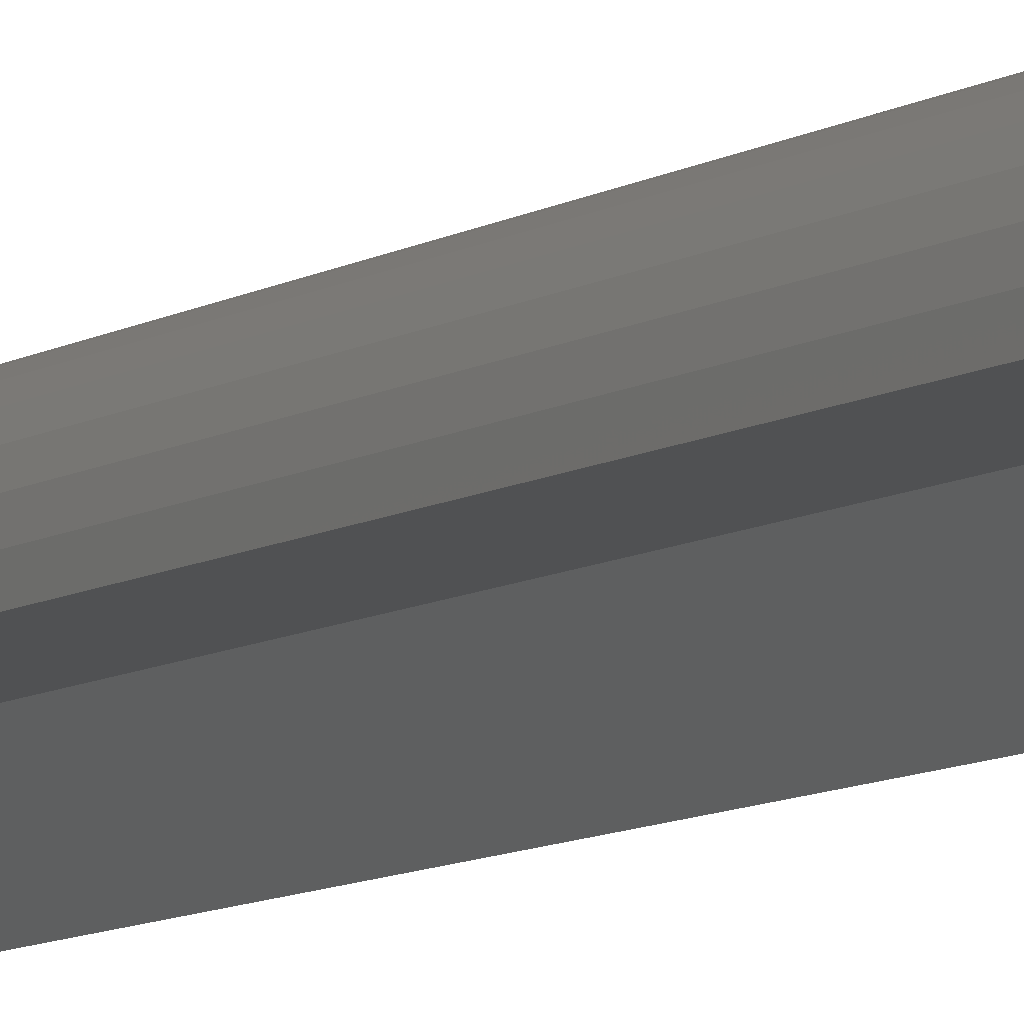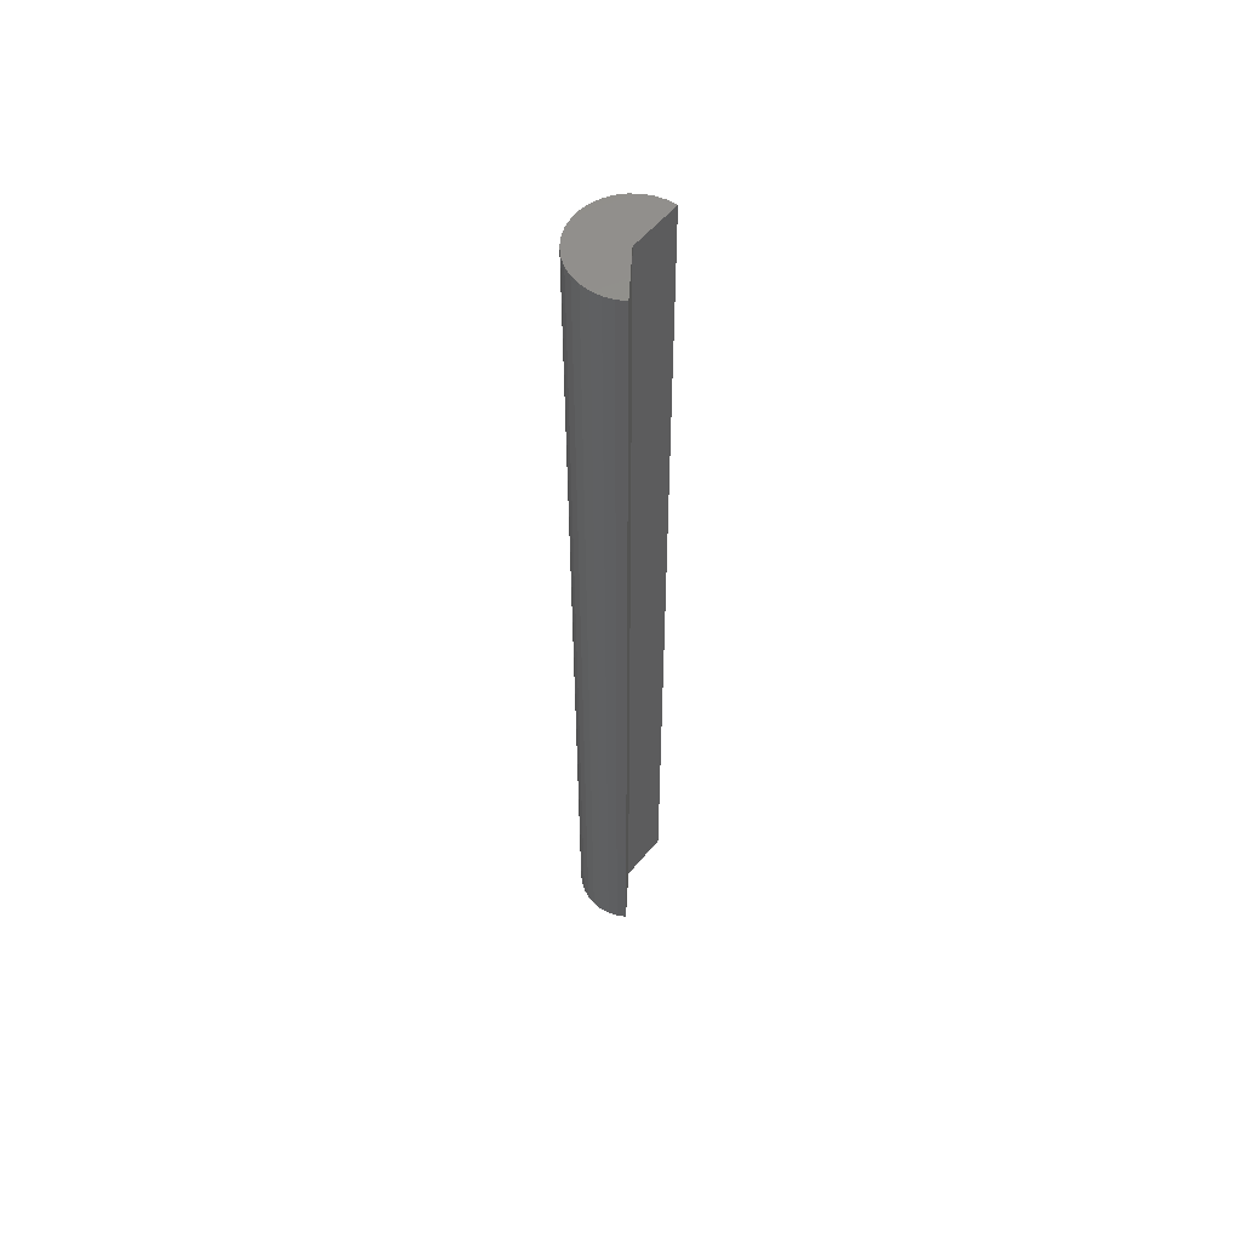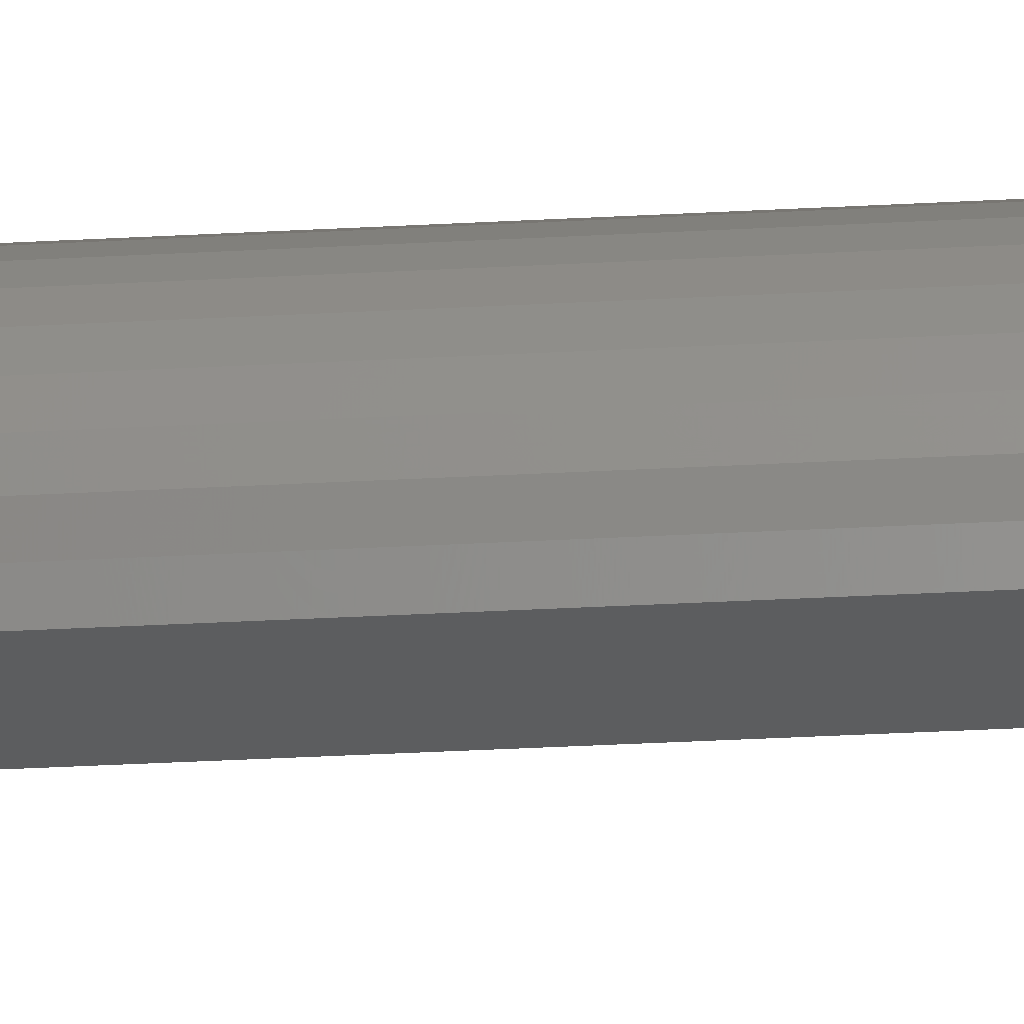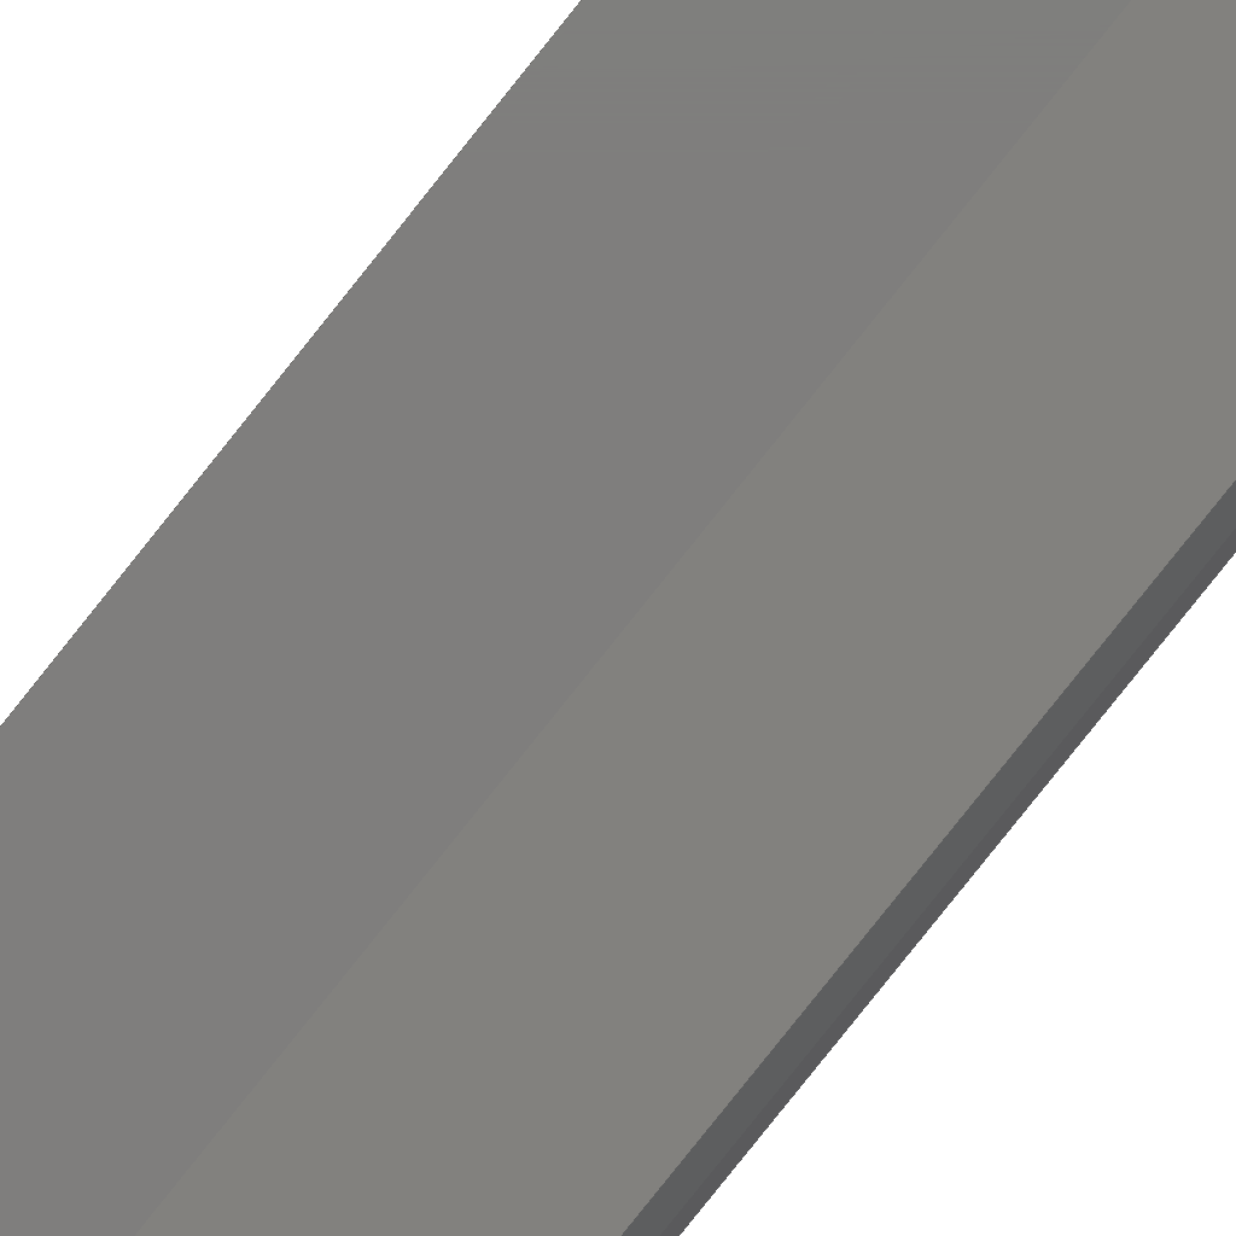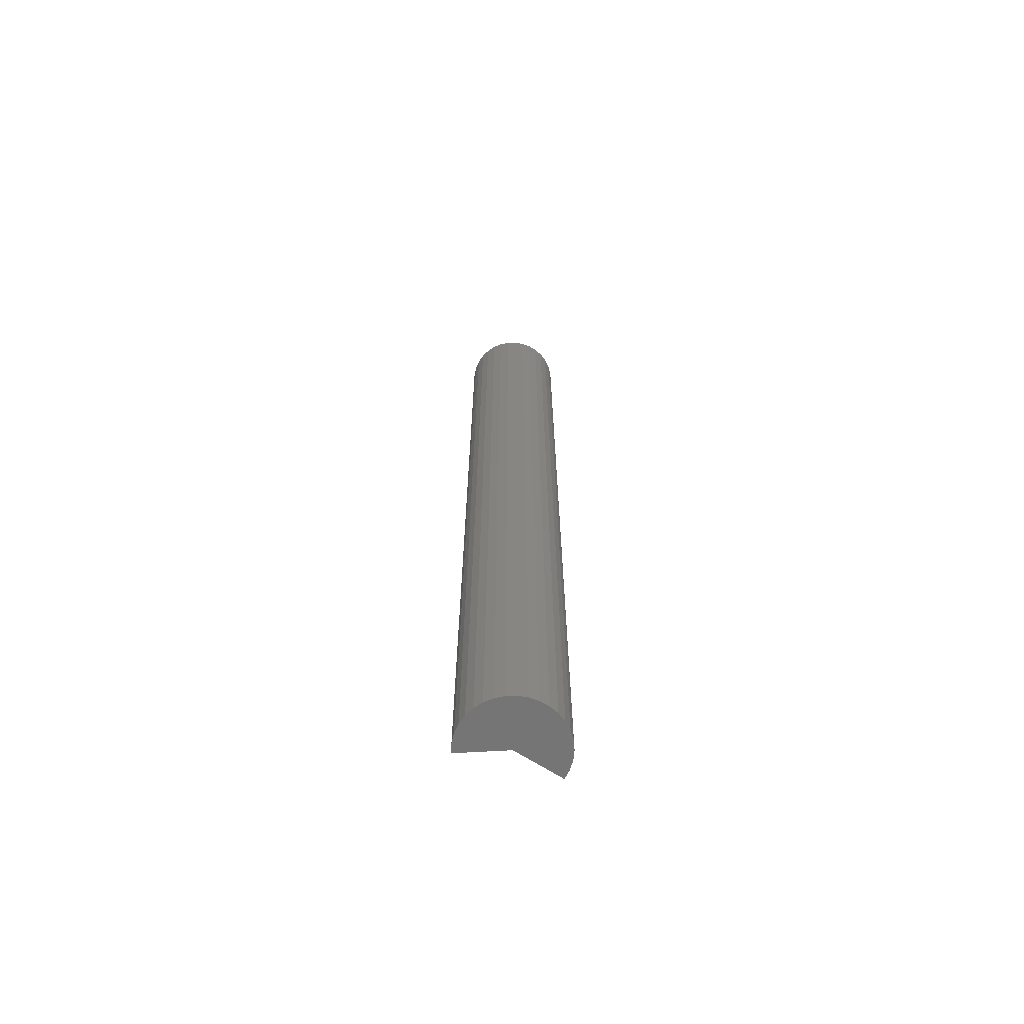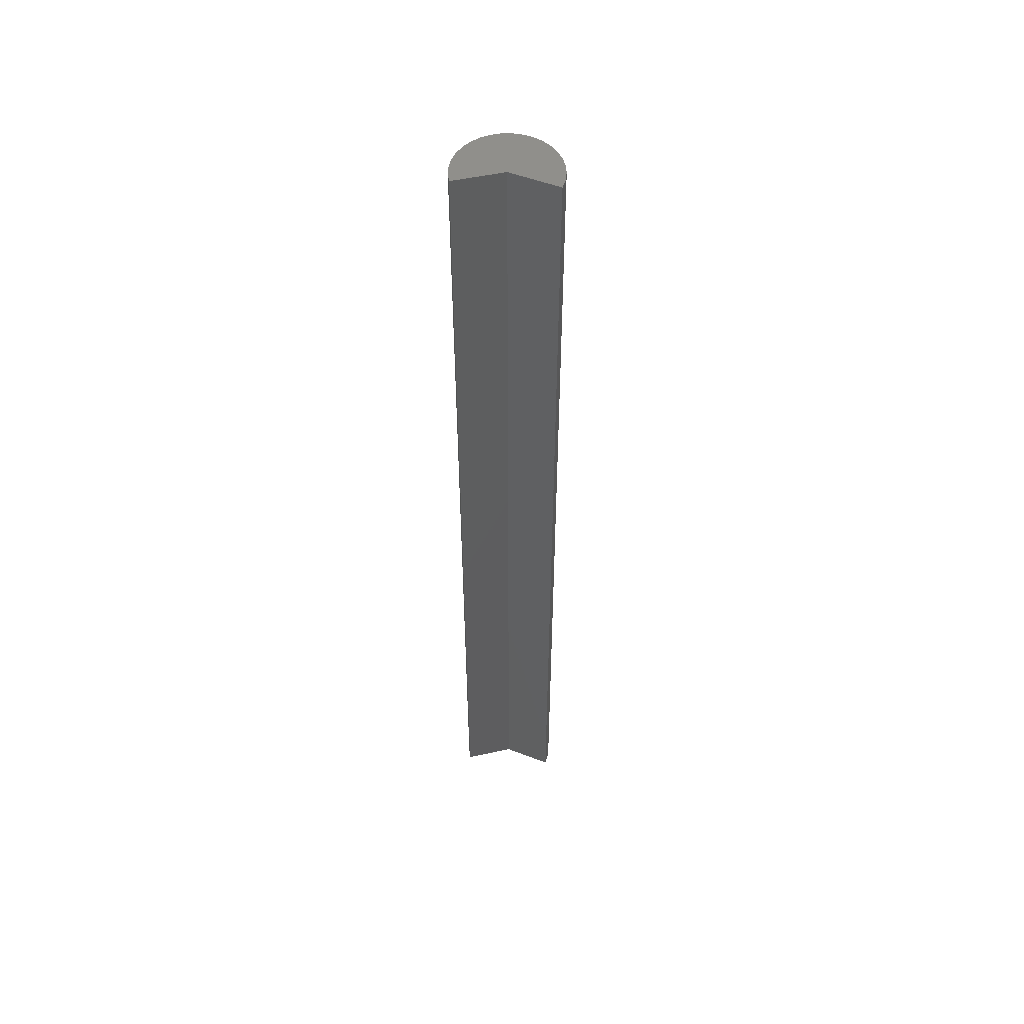
<metadata>
{"format":"stl","ext":"stl","renderer":"f3d","projection":"perspective","resolution":1024,"background":"white","views":[{"elev":-7.3,"azim":-27.6,"up":"+Z"},{"elev":56.6,"azim":129.2,"up":"+Y"},{"elev":-30.5,"azim":94.7,"up":"+Z"},{"elev":-78.3,"azim":-38.3,"up":"+Z"},{"elev":-67.3,"azim":3.3,"up":"+Y"},{"elev":51.9,"azim":-157.2,"up":"+Y"}]}
</metadata>
<code>
# stl→obj: 44 verts, 84 faces
v 0.1038 -0.75 -0.0464
v 0.03988 -0.75 0
v 0.1038 0.75 -0.0464
v 0.03988 0.75 0
v -0.03906 -0.75 0
v -0.03906 0.75 0
v 0.1113 -0.75 -0.03361
v 0.1113 0.75 -0.03361
v 0.1164 -0.75 -0.01963
v 0.1164 0.75 -0.01963
v 0.1187 -0.75 -0.004957
v 0.1187 0.75 -0.004957
v 0.1182 -0.75 0.009895
v 0.1182 0.75 0.009895
v 0.115 -0.75 0.0244
v 0.115 0.75 0.0244
v 0.1091 -0.75 0.03803
v 0.1091 0.75 0.03803
v 0.1007 -0.75 0.05032
v 0.1007 0.75 0.05032
v 0.09021 -0.75 0.06083
v 0.09021 0.75 0.06083
v 0.07792 -0.75 0.06918
v 0.07792 0.75 0.06918
v 0.06428 -0.75 0.07508
v 0.06428 0.75 0.07508
v 0.04978 -0.75 0.07832
v 0.04978 0.75 0.07832
v 0.03493 -0.75 0.07879
v 0.03493 0.75 0.07879
v 0.02025 -0.75 0.07647
v 0.02025 0.75 0.07647
v 0.006271 -0.75 0.07143
v 0.006271 0.75 0.07143
v -0.006519 -0.75 0.06387
v -0.006519 0.75 0.06387
v -0.01767 -0.75 0.05404
v -0.01767 0.75 0.05404
v -0.02677 -0.75 0.0423
v -0.02677 0.75 0.0423
v -0.03352 -0.75 0.02906
v -0.03352 0.75 0.02906
v -0.03766 -0.75 0.01479
v -0.03766 0.75 0.01479
f 1 2 3
f 3 2 4
f 5 6 2
f 2 6 4
f 1 3 7
f 7 3 8
f 7 8 9
f 9 8 10
f 9 10 11
f 11 10 12
f 11 12 13
f 13 12 14
f 13 14 15
f 15 14 16
f 15 16 17
f 17 16 18
f 17 18 19
f 19 18 20
f 19 20 21
f 21 20 22
f 21 22 23
f 23 22 24
f 23 24 25
f 25 24 26
f 25 26 27
f 27 26 28
f 27 28 29
f 29 28 30
f 29 30 31
f 31 30 32
f 31 32 33
f 33 32 34
f 33 34 35
f 35 34 36
f 35 36 37
f 37 36 38
f 37 38 39
f 39 38 40
f 39 40 41
f 41 40 42
f 41 42 43
f 43 42 44
f 43 44 5
f 5 44 6
f 38 36 22
f 24 22 36
f 36 34 24
f 26 24 34
f 34 32 26
f 26 32 30
f 26 30 28
f 4 6 44
f 4 44 14
f 4 14 12
f 4 12 10
f 4 10 8
f 4 8 3
f 14 44 16
f 16 44 42
f 16 42 18
f 18 42 40
f 18 40 20
f 20 40 38
f 20 38 22
f 13 43 5
f 21 35 37
f 35 21 23
f 23 33 35
f 33 23 25
f 25 31 33
f 29 31 25
f 27 29 25
f 2 1 7
f 2 7 9
f 2 9 11
f 2 11 13
f 2 13 5
f 21 37 19
f 19 37 39
f 19 39 17
f 17 39 41
f 17 41 15
f 15 41 43
f 15 43 13

</code>
